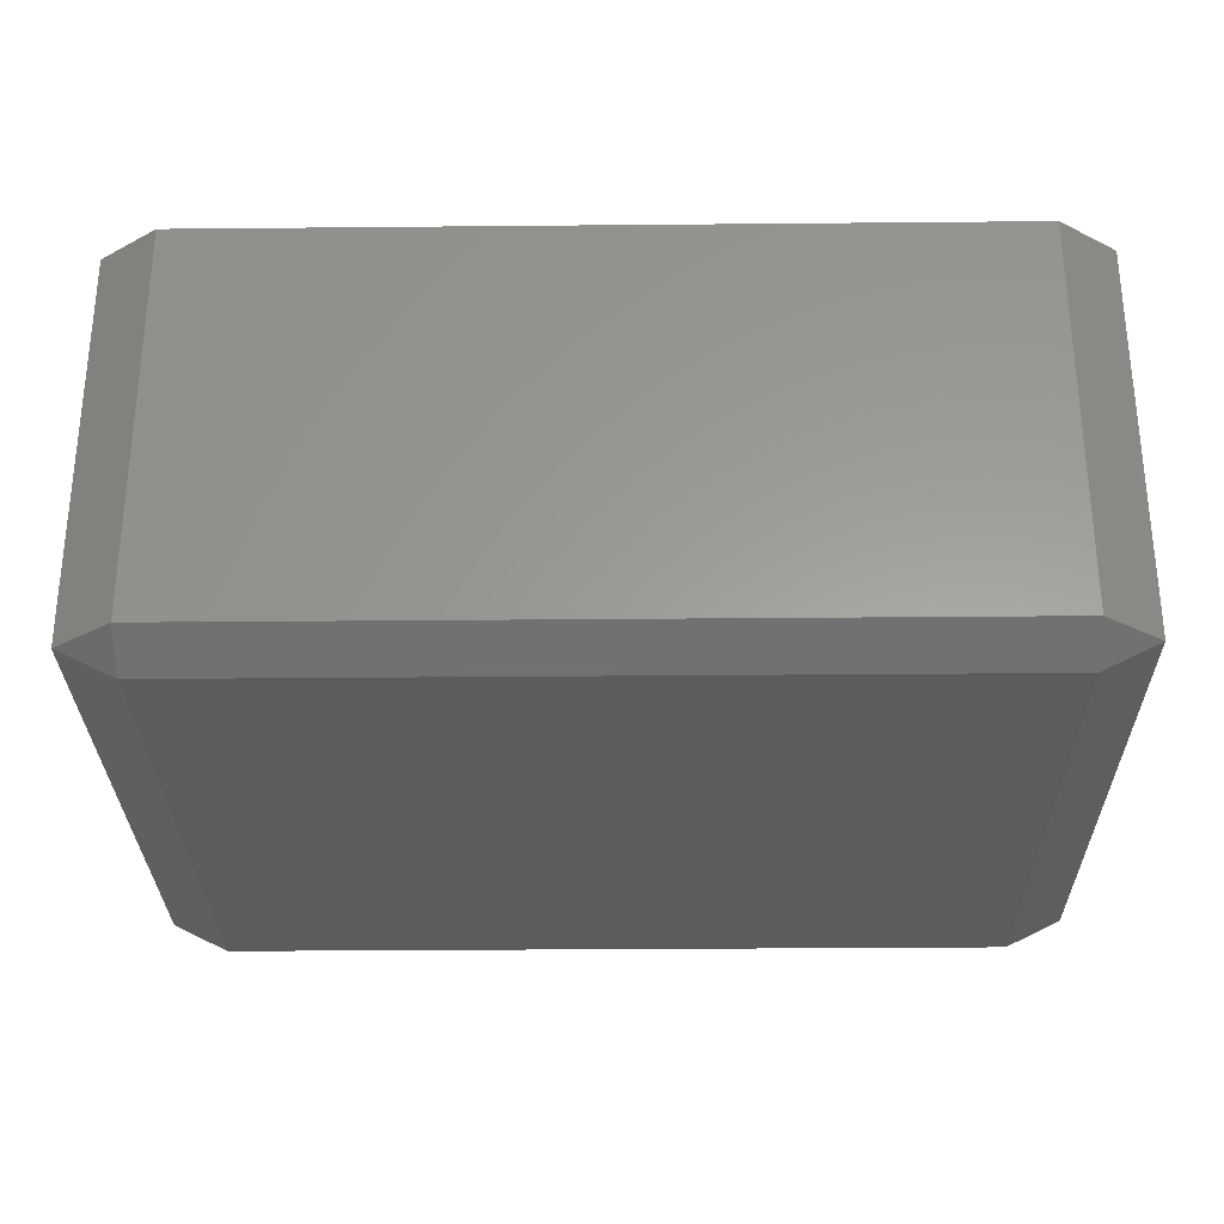
<metadata>
{"format":"stl","ext":"stl","renderer":"f3d","projection":"perspective","resolution":1024,"background":"white","views":[{"elev":-29.4,"azim":-179.2,"up":"+Z"}]}
</metadata>
<code>
# stl→obj: 384 verts, 764 faces
v -0.04667 -0.035 -0.0267
v -0.04667 -0.04005 -0.02333
v -0.0534 -0.035 -0.02333
v -0.04667 -0.025 -0.0267
v -0.0534 -0.025 -0.02333
v -0.04667 -0.015 -0.0267
v -0.0534 -0.015 -0.02333
v -0.04667 -0.005 -0.0267
v -0.0534 -0.005 -0.02333
v -0.04667 0.005 -0.0267
v -0.0534 0.005 -0.02333
v -0.04667 0.015 -0.0267
v -0.0534 0.015 -0.02333
v -0.04667 0.025 -0.0267
v -0.0534 0.025 -0.02333
v -0.04667 0.035 -0.0267
v -0.0534 0.035 -0.02333
v -0.04667 0.04005 -0.02333
v -0.03333 -0.035 -0.0267
v -0.03333 -0.04005 -0.02333
v -0.03333 -0.025 -0.0267
v -0.03333 -0.015 -0.0267
v -0.03333 -0.005 -0.0267
v -0.03333 0.005 -0.0267
v -0.03333 0.015 -0.0267
v -0.03333 0.025 -0.0267
v -0.03333 0.035 -0.0267
v -0.03333 0.04005 -0.02333
v -0.02 -0.035 -0.0267
v -0.02 -0.04005 -0.02333
v -0.02 -0.025 -0.0267
v -0.02 -0.015 -0.0267
v -0.02 -0.005 -0.0267
v -0.02 0.005 -0.0267
v -0.02 0.015 -0.0267
v -0.02 0.025 -0.0267
v -0.02 0.035 -0.0267
v -0.02 0.04005 -0.02333
v -0.006667 -0.035 -0.0267
v -0.006667 -0.04005 -0.02333
v -0.006667 -0.025 -0.0267
v -0.006667 -0.015 -0.0267
v -0.006667 -0.005 -0.0267
v -0.006667 0.005 -0.0267
v -0.006667 0.015 -0.0267
v -0.006667 0.025 -0.0267
v -0.006667 0.035 -0.0267
v -0.006667 0.04005 -0.02333
v 0.006667 -0.035 -0.0267
v 0.006667 -0.04005 -0.02333
v 0.006667 -0.025 -0.0267
v 0.006667 -0.015 -0.0267
v 0.006667 -0.005 -0.0267
v 0.006667 0.005 -0.0267
v 0.006667 0.015 -0.0267
v 0.006667 0.025 -0.0267
v 0.006667 0.035 -0.0267
v 0.006667 0.04005 -0.02333
v 0.02 -0.035 -0.0267
v 0.02 -0.04005 -0.02333
v 0.02 -0.025 -0.0267
v 0.02 -0.015 -0.0267
v 0.02 -0.005 -0.0267
v 0.02 0.005 -0.0267
v 0.02 0.015 -0.0267
v 0.02 0.025 -0.0267
v 0.02 0.035 -0.0267
v 0.02 0.04005 -0.02333
v 0.03333 -0.035 -0.0267
v 0.03333 -0.04005 -0.02333
v 0.03333 -0.025 -0.0267
v 0.03333 -0.015 -0.0267
v 0.03333 -0.005 -0.0267
v 0.03333 0.005 -0.0267
v 0.03333 0.015 -0.0267
v 0.03333 0.025 -0.0267
v 0.03333 0.035 -0.0267
v 0.03333 0.04005 -0.02333
v 0.04667 -0.035 -0.0267
v 0.04667 -0.04005 -0.02333
v 0.04667 -0.025 -0.0267
v 0.04667 -0.015 -0.0267
v 0.04667 -0.005 -0.0267
v 0.04667 0.005 -0.0267
v 0.04667 0.015 -0.0267
v 0.04667 0.025 -0.0267
v 0.04667 0.035 -0.0267
v 0.04667 0.04005 -0.02333
v 0.0534 -0.035 -0.02333
v 0.0534 -0.025 -0.02333
v 0.0534 -0.015 -0.02333
v 0.0534 -0.005 -0.02333
v 0.0534 0.005 -0.02333
v 0.0534 0.015 -0.02333
v 0.0534 0.025 -0.02333
v 0.0534 0.035 -0.02333
v -0.04667 -0.04005 -0.01667
v -0.0534 -0.035 -0.01667
v -0.0534 -0.025 -0.01667
v -0.0534 -0.015 -0.01667
v -0.0534 -0.005 -0.01667
v -0.0534 0.005 -0.01667
v -0.0534 0.015 -0.01667
v -0.0534 0.025 -0.01667
v -0.0534 0.035 -0.01667
v -0.04667 0.04005 -0.01667
v -0.03333 -0.04005 -0.01667
v -0.03333 0.04005 -0.01667
v -0.02 -0.04005 -0.01667
v -0.02 0.04005 -0.01667
v -0.006667 -0.04005 -0.01667
v -0.006667 0.04005 -0.01667
v 0.006667 -0.04005 -0.01667
v 0.006667 0.04005 -0.01667
v 0.02 -0.04005 -0.01667
v 0.02 0.04005 -0.01667
v 0.03333 -0.04005 -0.01667
v 0.03333 0.04005 -0.01667
v 0.04667 -0.04005 -0.01667
v 0.04667 0.04005 -0.01667
v 0.0534 -0.035 -0.01667
v 0.0534 -0.025 -0.01667
v 0.0534 -0.015 -0.01667
v 0.0534 -0.005 -0.01667
v 0.0534 0.005 -0.01667
v 0.0534 0.015 -0.01667
v 0.0534 0.025 -0.01667
v 0.0534 0.035 -0.01667
v -0.04667 -0.04005 -0.01
v -0.0534 -0.035 -0.01
v -0.0534 -0.025 -0.01
v -0.0534 -0.015 -0.01
v -0.0534 -0.005 -0.01
v -0.0534 0.005 -0.01
v -0.0534 0.015 -0.01
v -0.0534 0.025 -0.01
v -0.0534 0.035 -0.01
v -0.04667 0.04005 -0.01
v -0.03333 -0.04005 -0.01
v -0.03333 0.04005 -0.01
v -0.02 -0.04005 -0.01
v -0.02 0.04005 -0.01
v -0.006667 -0.04005 -0.01
v -0.006667 0.04005 -0.01
v 0.006667 -0.04005 -0.01
v 0.006667 0.04005 -0.01
v 0.02 -0.04005 -0.01
v 0.02 0.04005 -0.01
v 0.03333 -0.04005 -0.01
v 0.03333 0.04005 -0.01
v 0.04667 -0.04005 -0.01
v 0.04667 0.04005 -0.01
v 0.0534 -0.035 -0.01
v 0.0534 -0.025 -0.01
v 0.0534 -0.015 -0.01
v 0.0534 -0.005 -0.01
v 0.0534 0.005 -0.01
v 0.0534 0.015 -0.01
v 0.0534 0.025 -0.01
v 0.0534 0.035 -0.01
v -0.04667 -0.04005 -0.003333
v -0.0534 -0.035 -0.003333
v -0.0534 -0.025 -0.003333
v -0.0534 -0.015 -0.003333
v -0.0534 -0.005 -0.003333
v -0.0534 0.005 -0.003333
v -0.0534 0.015 -0.003333
v -0.0534 0.025 -0.003333
v -0.0534 0.035 -0.003333
v -0.04667 0.04005 -0.003333
v -0.03333 -0.04005 -0.003333
v -0.03333 0.04005 -0.003333
v -0.02 -0.04005 -0.003333
v -0.02 0.04005 -0.003333
v -0.006667 -0.04005 -0.003333
v -0.006667 0.04005 -0.003333
v 0.006667 -0.04005 -0.003333
v 0.006667 0.04005 -0.003333
v 0.02 -0.04005 -0.003333
v 0.02 0.04005 -0.003333
v 0.03333 -0.04005 -0.003333
v 0.03333 0.04005 -0.003333
v 0.04667 -0.04005 -0.003333
v 0.04667 0.04005 -0.003333
v 0.0534 -0.035 -0.003333
v 0.0534 -0.025 -0.003333
v 0.0534 -0.015 -0.003333
v 0.0534 -0.005 -0.003333
v 0.0534 0.005 -0.003333
v 0.0534 0.015 -0.003333
v 0.0534 0.025 -0.003333
v 0.0534 0.035 -0.003333
v -0.04667 -0.04005 0.003333
v -0.0534 -0.035 0.003333
v -0.0534 -0.025 0.003333
v -0.0534 -0.015 0.003333
v -0.0534 -0.005 0.003333
v -0.0534 0.005 0.003333
v -0.0534 0.015 0.003333
v -0.0534 0.025 0.003333
v -0.0534 0.035 0.003333
v -0.04667 0.04005 0.003333
v -0.03333 -0.04005 0.003333
v -0.03333 0.04005 0.003333
v -0.02 -0.04005 0.003333
v -0.02 0.04005 0.003333
v -0.006667 -0.04005 0.003333
v -0.006667 0.04005 0.003333
v 0.006667 -0.04005 0.003333
v 0.006667 0.04005 0.003333
v 0.02 -0.04005 0.003333
v 0.02 0.04005 0.003333
v 0.03333 -0.04005 0.003333
v 0.03333 0.04005 0.003333
v 0.04667 -0.04005 0.003333
v 0.04667 0.04005 0.003333
v 0.0534 -0.035 0.003333
v 0.0534 -0.025 0.003333
v 0.0534 -0.015 0.003333
v 0.0534 -0.005 0.003333
v 0.0534 0.005 0.003333
v 0.0534 0.015 0.003333
v 0.0534 0.025 0.003333
v 0.0534 0.035 0.003333
v -0.04667 -0.04005 0.01
v -0.0534 -0.035 0.01
v -0.0534 -0.025 0.01
v -0.0534 -0.015 0.01
v -0.0534 -0.005 0.01
v -0.0534 0.005 0.01
v -0.0534 0.015 0.01
v -0.0534 0.025 0.01
v -0.0534 0.035 0.01
v -0.04667 0.04005 0.01
v -0.03333 -0.04005 0.01
v -0.03333 0.04005 0.01
v -0.02 -0.04005 0.01
v -0.02 0.04005 0.01
v -0.006667 -0.04005 0.01
v -0.006667 0.04005 0.01
v 0.006667 -0.04005 0.01
v 0.006667 0.04005 0.01
v 0.02 -0.04005 0.01
v 0.02 0.04005 0.01
v 0.03333 -0.04005 0.01
v 0.03333 0.04005 0.01
v 0.04667 -0.04005 0.01
v 0.04667 0.04005 0.01
v 0.0534 -0.035 0.01
v 0.0534 -0.025 0.01
v 0.0534 -0.015 0.01
v 0.0534 -0.005 0.01
v 0.0534 0.005 0.01
v 0.0534 0.015 0.01
v 0.0534 0.025 0.01
v 0.0534 0.035 0.01
v -0.04667 -0.04005 0.01667
v -0.0534 -0.035 0.01667
v -0.0534 -0.025 0.01667
v -0.0534 -0.015 0.01667
v -0.0534 -0.005 0.01667
v -0.0534 0.005 0.01667
v -0.0534 0.015 0.01667
v -0.0534 0.025 0.01667
v -0.0534 0.035 0.01667
v -0.04667 0.04005 0.01667
v -0.03333 -0.04005 0.01667
v -0.03333 0.04005 0.01667
v -0.02 -0.04005 0.01667
v -0.02 0.04005 0.01667
v -0.006667 -0.04005 0.01667
v -0.006667 0.04005 0.01667
v 0.006667 -0.04005 0.01667
v 0.006667 0.04005 0.01667
v 0.02 -0.04005 0.01667
v 0.02 0.04005 0.01667
v 0.03333 -0.04005 0.01667
v 0.03333 0.04005 0.01667
v 0.04667 -0.04005 0.01667
v 0.04667 0.04005 0.01667
v 0.0534 -0.035 0.01667
v 0.0534 -0.025 0.01667
v 0.0534 -0.015 0.01667
v 0.0534 -0.005 0.01667
v 0.0534 0.005 0.01667
v 0.0534 0.015 0.01667
v 0.0534 0.025 0.01667
v 0.0534 0.035 0.01667
v -0.04667 -0.04005 0.02333
v -0.0534 -0.035 0.02333
v -0.0534 -0.025 0.02333
v -0.0534 -0.015 0.02333
v -0.0534 -0.005 0.02333
v -0.0534 0.005 0.02333
v -0.0534 0.015 0.02333
v -0.0534 0.025 0.02333
v -0.0534 0.035 0.02333
v -0.04667 0.04005 0.02333
v -0.03333 -0.04005 0.02333
v -0.03333 0.04005 0.02333
v -0.02 -0.04005 0.02333
v -0.02 0.04005 0.02333
v -0.006667 -0.04005 0.02333
v -0.006667 0.04005 0.02333
v 0.006667 -0.04005 0.02333
v 0.006667 0.04005 0.02333
v 0.02 -0.04005 0.02333
v 0.02 0.04005 0.02333
v 0.03333 -0.04005 0.02333
v 0.03333 0.04005 0.02333
v 0.04667 -0.04005 0.02333
v 0.04667 0.04005 0.02333
v 0.0534 -0.035 0.02333
v 0.0534 -0.025 0.02333
v 0.0534 -0.015 0.02333
v 0.0534 -0.005 0.02333
v 0.0534 0.005 0.02333
v 0.0534 0.015 0.02333
v 0.0534 0.025 0.02333
v 0.0534 0.035 0.02333
v -0.04667 -0.035 0.0267
v -0.04667 -0.025 0.0267
v -0.04667 -0.015 0.0267
v -0.04667 -0.005 0.0267
v -0.04667 0.005 0.0267
v -0.04667 0.015 0.0267
v -0.04667 0.025 0.0267
v -0.04667 0.035 0.0267
v -0.03333 -0.035 0.0267
v -0.03333 -0.025 0.0267
v -0.03333 -0.015 0.0267
v -0.03333 -0.005 0.0267
v -0.03333 0.005 0.0267
v -0.03333 0.015 0.0267
v -0.03333 0.025 0.0267
v -0.03333 0.035 0.0267
v -0.02 -0.035 0.0267
v -0.02 -0.025 0.0267
v -0.02 -0.015 0.0267
v -0.02 -0.005 0.0267
v -0.02 0.005 0.0267
v -0.02 0.015 0.0267
v -0.02 0.025 0.0267
v -0.02 0.035 0.0267
v -0.006667 -0.035 0.0267
v -0.006667 -0.025 0.0267
v -0.006667 -0.015 0.0267
v -0.006667 -0.005 0.0267
v -0.006667 0.005 0.0267
v -0.006667 0.015 0.0267
v -0.006667 0.025 0.0267
v -0.006667 0.035 0.0267
v 0.006667 -0.035 0.0267
v 0.006667 -0.025 0.0267
v 0.006667 -0.015 0.0267
v 0.006667 -0.005 0.0267
v 0.006667 0.005 0.0267
v 0.006667 0.015 0.0267
v 0.006667 0.025 0.0267
v 0.006667 0.035 0.0267
v 0.02 -0.035 0.0267
v 0.02 -0.025 0.0267
v 0.02 -0.015 0.0267
v 0.02 -0.005 0.0267
v 0.02 0.005 0.0267
v 0.02 0.015 0.0267
v 0.02 0.025 0.0267
v 0.02 0.035 0.0267
v 0.03333 -0.035 0.0267
v 0.03333 -0.025 0.0267
v 0.03333 -0.015 0.0267
v 0.03333 -0.005 0.0267
v 0.03333 0.005 0.0267
v 0.03333 0.015 0.0267
v 0.03333 0.025 0.0267
v 0.03333 0.035 0.0267
v 0.04667 -0.035 0.0267
v 0.04667 -0.025 0.0267
v 0.04667 -0.015 0.0267
v 0.04667 -0.005 0.0267
v 0.04667 0.005 0.0267
v 0.04667 0.015 0.0267
v 0.04667 0.025 0.0267
v 0.04667 0.035 0.0267
f 1 2 3
f 1 3 4
f 4 3 5
f 4 5 6
f 6 5 7
f 6 7 8
f 8 7 9
f 8 9 10
f 10 9 11
f 10 11 12
f 12 11 13
f 12 13 14
f 14 13 15
f 14 15 16
f 16 15 17
f 16 17 18
f 1 19 2
f 2 19 20
f 1 4 19
f 19 4 21
f 4 6 21
f 21 6 22
f 6 8 22
f 22 8 23
f 8 10 23
f 23 10 24
f 10 12 24
f 24 12 25
f 12 14 25
f 25 14 26
f 14 16 26
f 26 16 27
f 16 18 27
f 27 18 28
f 19 29 20
f 20 29 30
f 19 21 29
f 29 21 31
f 21 22 31
f 31 22 32
f 22 23 32
f 32 23 33
f 23 24 33
f 33 24 34
f 24 25 34
f 34 25 35
f 25 26 35
f 35 26 36
f 26 27 36
f 36 27 37
f 27 28 37
f 37 28 38
f 29 39 30
f 30 39 40
f 29 31 39
f 39 31 41
f 31 32 41
f 41 32 42
f 32 33 42
f 42 33 43
f 33 34 43
f 43 34 44
f 34 35 44
f 44 35 45
f 35 36 45
f 45 36 46
f 36 37 46
f 46 37 47
f 37 38 47
f 47 38 48
f 39 49 40
f 40 49 50
f 39 41 49
f 49 41 51
f 41 42 51
f 51 42 52
f 42 43 52
f 52 43 53
f 43 44 53
f 53 44 54
f 44 45 54
f 54 45 55
f 45 46 55
f 55 46 56
f 46 47 56
f 56 47 57
f 47 48 57
f 57 48 58
f 49 59 50
f 50 59 60
f 49 51 59
f 59 51 61
f 51 52 61
f 61 52 62
f 52 53 62
f 62 53 63
f 53 54 63
f 63 54 64
f 54 55 64
f 64 55 65
f 55 56 65
f 65 56 66
f 56 57 66
f 66 57 67
f 57 58 67
f 67 58 68
f 59 69 60
f 60 69 70
f 59 61 69
f 69 61 71
f 61 62 71
f 71 62 72
f 62 63 72
f 72 63 73
f 63 64 73
f 73 64 74
f 64 65 74
f 74 65 75
f 65 66 75
f 75 66 76
f 66 67 76
f 76 67 77
f 67 68 77
f 77 68 78
f 69 79 70
f 70 79 80
f 69 71 79
f 79 71 81
f 71 72 81
f 81 72 82
f 72 73 82
f 82 73 83
f 73 74 83
f 83 74 84
f 74 75 84
f 84 75 85
f 75 76 85
f 85 76 86
f 76 77 86
f 86 77 87
f 77 78 87
f 87 78 88
f 79 89 80
f 79 81 89
f 89 81 90
f 81 82 90
f 90 82 91
f 82 83 91
f 91 83 92
f 83 84 92
f 92 84 93
f 84 85 93
f 93 85 94
f 85 86 94
f 94 86 95
f 86 87 95
f 95 87 96
f 87 88 96
f 2 97 3
f 3 97 98
f 3 98 5
f 5 98 99
f 5 99 7
f 7 99 100
f 7 100 9
f 9 100 101
f 9 101 11
f 11 101 102
f 11 102 13
f 13 102 103
f 13 103 15
f 15 103 104
f 15 104 17
f 17 104 105
f 17 105 18
f 18 105 106
f 20 107 2
f 2 107 97
f 28 18 108
f 108 18 106
f 30 109 20
f 20 109 107
f 38 28 110
f 110 28 108
f 40 111 30
f 30 111 109
f 48 38 112
f 112 38 110
f 50 113 40
f 40 113 111
f 58 48 114
f 114 48 112
f 60 115 50
f 50 115 113
f 68 58 116
f 116 58 114
f 70 117 60
f 60 117 115
f 78 68 118
f 118 68 116
f 80 119 70
f 70 119 117
f 88 78 120
f 120 78 118
f 80 89 119
f 119 89 121
f 89 90 121
f 121 90 122
f 90 91 122
f 122 91 123
f 91 92 123
f 123 92 124
f 92 93 124
f 124 93 125
f 93 94 125
f 125 94 126
f 94 95 126
f 126 95 127
f 95 96 127
f 127 96 128
f 96 88 128
f 128 88 120
f 97 129 98
f 98 129 130
f 98 130 99
f 99 130 131
f 99 131 100
f 100 131 132
f 100 132 101
f 101 132 133
f 101 133 102
f 102 133 134
f 102 134 103
f 103 134 135
f 103 135 104
f 104 135 136
f 104 136 105
f 105 136 137
f 105 137 106
f 106 137 138
f 107 139 97
f 97 139 129
f 108 106 140
f 140 106 138
f 109 141 107
f 107 141 139
f 110 108 142
f 142 108 140
f 111 143 109
f 109 143 141
f 112 110 144
f 144 110 142
f 113 145 111
f 111 145 143
f 114 112 146
f 146 112 144
f 115 147 113
f 113 147 145
f 116 114 148
f 148 114 146
f 117 149 115
f 115 149 147
f 118 116 150
f 150 116 148
f 119 151 117
f 117 151 149
f 120 118 152
f 152 118 150
f 119 121 151
f 151 121 153
f 121 122 153
f 153 122 154
f 122 123 154
f 154 123 155
f 123 124 155
f 155 124 156
f 124 125 156
f 156 125 157
f 125 126 157
f 157 126 158
f 126 127 158
f 158 127 159
f 127 128 159
f 159 128 160
f 128 120 160
f 160 120 152
f 129 161 130
f 130 161 162
f 130 162 131
f 131 162 163
f 131 163 132
f 132 163 164
f 132 164 133
f 133 164 165
f 133 165 134
f 134 165 166
f 134 166 135
f 135 166 167
f 135 167 136
f 136 167 168
f 136 168 137
f 137 168 169
f 137 169 138
f 138 169 170
f 139 171 129
f 129 171 161
f 140 138 172
f 172 138 170
f 141 173 139
f 139 173 171
f 142 140 174
f 174 140 172
f 143 175 141
f 141 175 173
f 144 142 176
f 176 142 174
f 145 177 143
f 143 177 175
f 146 144 178
f 178 144 176
f 147 179 145
f 145 179 177
f 148 146 180
f 180 146 178
f 149 181 147
f 147 181 179
f 150 148 182
f 182 148 180
f 151 183 149
f 149 183 181
f 152 150 184
f 184 150 182
f 151 153 183
f 183 153 185
f 153 154 185
f 185 154 186
f 154 155 186
f 186 155 187
f 155 156 187
f 187 156 188
f 156 157 188
f 188 157 189
f 157 158 189
f 189 158 190
f 158 159 190
f 190 159 191
f 159 160 191
f 191 160 192
f 160 152 192
f 192 152 184
f 161 193 162
f 162 193 194
f 162 194 163
f 163 194 195
f 163 195 164
f 164 195 196
f 164 196 165
f 165 196 197
f 165 197 166
f 166 197 198
f 166 198 167
f 167 198 199
f 167 199 168
f 168 199 200
f 168 200 169
f 169 200 201
f 169 201 170
f 170 201 202
f 171 203 161
f 161 203 193
f 172 170 204
f 204 170 202
f 173 205 171
f 171 205 203
f 174 172 206
f 206 172 204
f 175 207 173
f 173 207 205
f 176 174 208
f 208 174 206
f 177 209 175
f 175 209 207
f 178 176 210
f 210 176 208
f 179 211 177
f 177 211 209
f 180 178 212
f 212 178 210
f 181 213 179
f 179 213 211
f 182 180 214
f 214 180 212
f 183 215 181
f 181 215 213
f 184 182 216
f 216 182 214
f 183 185 215
f 215 185 217
f 185 186 217
f 217 186 218
f 186 187 218
f 218 187 219
f 187 188 219
f 219 188 220
f 188 189 220
f 220 189 221
f 189 190 221
f 221 190 222
f 190 191 222
f 222 191 223
f 191 192 223
f 223 192 224
f 192 184 224
f 224 184 216
f 193 225 194
f 194 225 226
f 194 226 195
f 195 226 227
f 195 227 196
f 196 227 228
f 196 228 197
f 197 228 229
f 197 229 198
f 198 229 230
f 198 230 199
f 199 230 231
f 199 231 200
f 200 231 232
f 200 232 201
f 201 232 233
f 201 233 202
f 202 233 234
f 203 235 193
f 193 235 225
f 204 202 236
f 236 202 234
f 205 237 203
f 203 237 235
f 206 204 238
f 238 204 236
f 207 239 205
f 205 239 237
f 208 206 240
f 240 206 238
f 209 241 207
f 207 241 239
f 210 208 242
f 242 208 240
f 211 243 209
f 209 243 241
f 212 210 244
f 244 210 242
f 213 245 211
f 211 245 243
f 214 212 246
f 246 212 244
f 215 247 213
f 213 247 245
f 216 214 248
f 248 214 246
f 215 217 247
f 247 217 249
f 217 218 249
f 249 218 250
f 218 219 250
f 250 219 251
f 219 220 251
f 251 220 252
f 220 221 252
f 252 221 253
f 221 222 253
f 253 222 254
f 222 223 254
f 254 223 255
f 223 224 255
f 255 224 256
f 224 216 256
f 256 216 248
f 225 257 226
f 226 257 258
f 226 258 227
f 227 258 259
f 227 259 228
f 228 259 260
f 228 260 229
f 229 260 261
f 229 261 230
f 230 261 262
f 230 262 231
f 231 262 263
f 231 263 232
f 232 263 264
f 232 264 233
f 233 264 265
f 233 265 234
f 234 265 266
f 235 267 225
f 225 267 257
f 236 234 268
f 268 234 266
f 237 269 235
f 235 269 267
f 238 236 270
f 270 236 268
f 239 271 237
f 237 271 269
f 240 238 272
f 272 238 270
f 241 273 239
f 239 273 271
f 242 240 274
f 274 240 272
f 243 275 241
f 241 275 273
f 244 242 276
f 276 242 274
f 245 277 243
f 243 277 275
f 246 244 278
f 278 244 276
f 247 279 245
f 245 279 277
f 248 246 280
f 280 246 278
f 247 249 279
f 279 249 281
f 249 250 281
f 281 250 282
f 250 251 282
f 282 251 283
f 251 252 283
f 283 252 284
f 252 253 284
f 284 253 285
f 253 254 285
f 285 254 286
f 254 255 286
f 286 255 287
f 255 256 287
f 287 256 288
f 256 248 288
f 288 248 280
f 257 289 258
f 258 289 290
f 258 290 259
f 259 290 291
f 259 291 260
f 260 291 292
f 260 292 261
f 261 292 293
f 261 293 262
f 262 293 294
f 262 294 263
f 263 294 295
f 263 295 264
f 264 295 296
f 264 296 265
f 265 296 297
f 265 297 266
f 266 297 298
f 267 299 257
f 257 299 289
f 268 266 300
f 300 266 298
f 269 301 267
f 267 301 299
f 270 268 302
f 302 268 300
f 271 303 269
f 269 303 301
f 272 270 304
f 304 270 302
f 273 305 271
f 271 305 303
f 274 272 306
f 306 272 304
f 275 307 273
f 273 307 305
f 276 274 308
f 308 274 306
f 277 309 275
f 275 309 307
f 278 276 310
f 310 276 308
f 279 311 277
f 277 311 309
f 280 278 312
f 312 278 310
f 279 281 311
f 311 281 313
f 281 282 313
f 313 282 314
f 282 283 314
f 314 283 315
f 283 284 315
f 315 284 316
f 284 285 316
f 316 285 317
f 285 286 317
f 317 286 318
f 286 287 318
f 318 287 319
f 287 288 319
f 319 288 320
f 288 280 320
f 320 280 312
f 289 321 290
f 290 321 291
f 291 321 322
f 291 322 292
f 292 322 323
f 292 323 293
f 293 323 324
f 293 324 294
f 294 324 325
f 294 325 295
f 295 325 326
f 295 326 296
f 296 326 327
f 296 327 297
f 297 327 328
f 297 328 298
f 299 329 289
f 289 329 321
f 321 329 322
f 322 329 330
f 322 330 323
f 323 330 331
f 323 331 324
f 324 331 332
f 324 332 325
f 325 332 333
f 325 333 326
f 326 333 334
f 326 334 327
f 327 334 335
f 327 335 328
f 328 335 336
f 300 298 336
f 336 298 328
f 301 337 299
f 299 337 329
f 329 337 330
f 330 337 338
f 330 338 331
f 331 338 339
f 331 339 332
f 332 339 340
f 332 340 333
f 333 340 341
f 333 341 334
f 334 341 342
f 334 342 335
f 335 342 343
f 335 343 336
f 336 343 344
f 302 300 344
f 344 300 336
f 303 345 301
f 301 345 337
f 337 345 338
f 338 345 346
f 338 346 339
f 339 346 347
f 339 347 340
f 340 347 348
f 340 348 341
f 341 348 349
f 341 349 342
f 342 349 350
f 342 350 343
f 343 350 351
f 343 351 344
f 344 351 352
f 304 302 352
f 352 302 344
f 305 353 303
f 303 353 345
f 345 353 346
f 346 353 354
f 346 354 347
f 347 354 355
f 347 355 348
f 348 355 356
f 348 356 349
f 349 356 357
f 349 357 350
f 350 357 358
f 350 358 351
f 351 358 359
f 351 359 352
f 352 359 360
f 306 304 360
f 360 304 352
f 307 361 305
f 305 361 353
f 353 361 354
f 354 361 362
f 354 362 355
f 355 362 363
f 355 363 356
f 356 363 364
f 356 364 357
f 357 364 365
f 357 365 358
f 358 365 366
f 358 366 359
f 359 366 367
f 359 367 360
f 360 367 368
f 308 306 368
f 368 306 360
f 309 369 307
f 307 369 361
f 361 369 362
f 362 369 370
f 362 370 363
f 363 370 371
f 363 371 364
f 364 371 372
f 364 372 365
f 365 372 373
f 365 373 366
f 366 373 374
f 366 374 367
f 367 374 375
f 367 375 368
f 368 375 376
f 310 308 376
f 376 308 368
f 311 377 309
f 309 377 369
f 369 377 370
f 370 377 378
f 370 378 371
f 371 378 379
f 371 379 372
f 372 379 380
f 372 380 373
f 373 380 381
f 373 381 374
f 374 381 382
f 374 382 375
f 375 382 383
f 375 383 376
f 376 383 384
f 312 310 384
f 384 310 376
f 311 313 377
f 313 314 377
f 377 314 378
f 314 315 378
f 378 315 379
f 315 316 379
f 379 316 380
f 316 317 380
f 380 317 381
f 317 318 381
f 381 318 382
f 318 319 382
f 382 319 383
f 319 320 383
f 383 320 384
f 320 312 384

</code>
